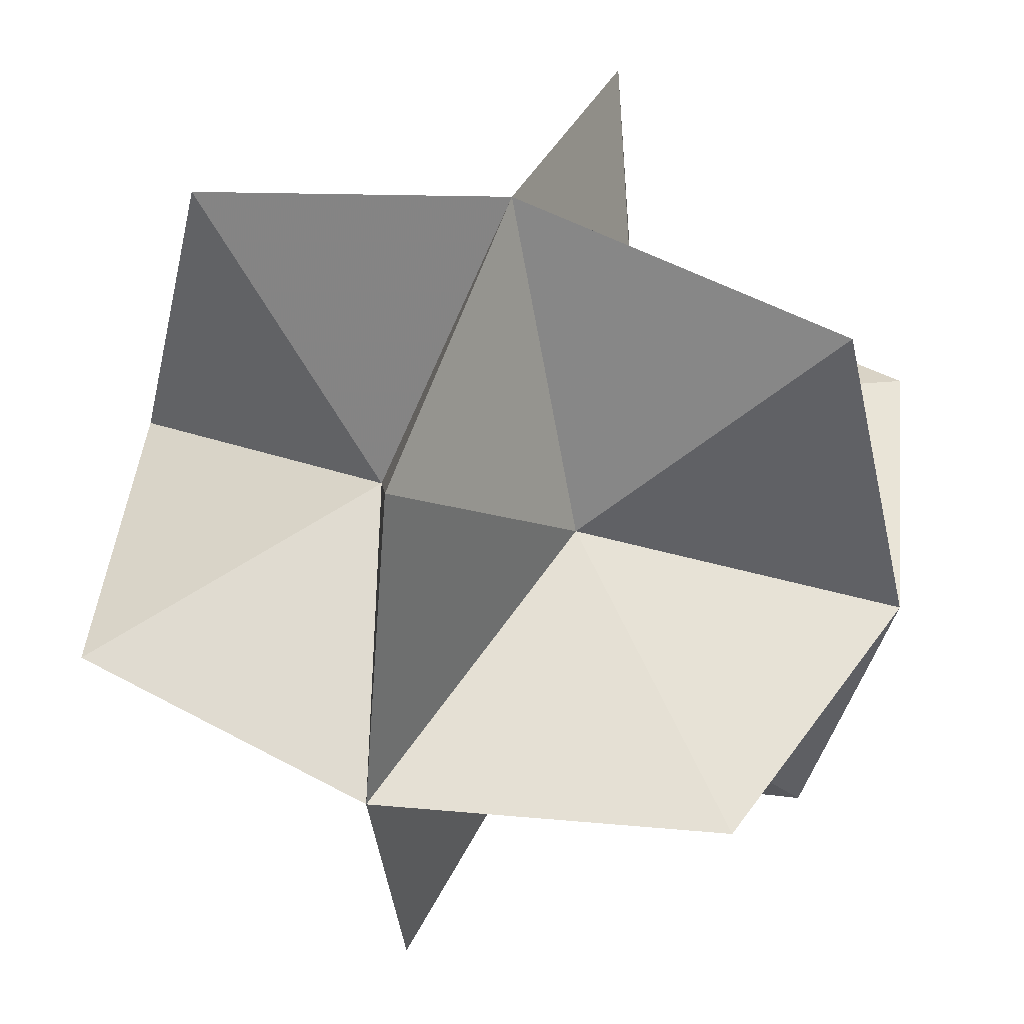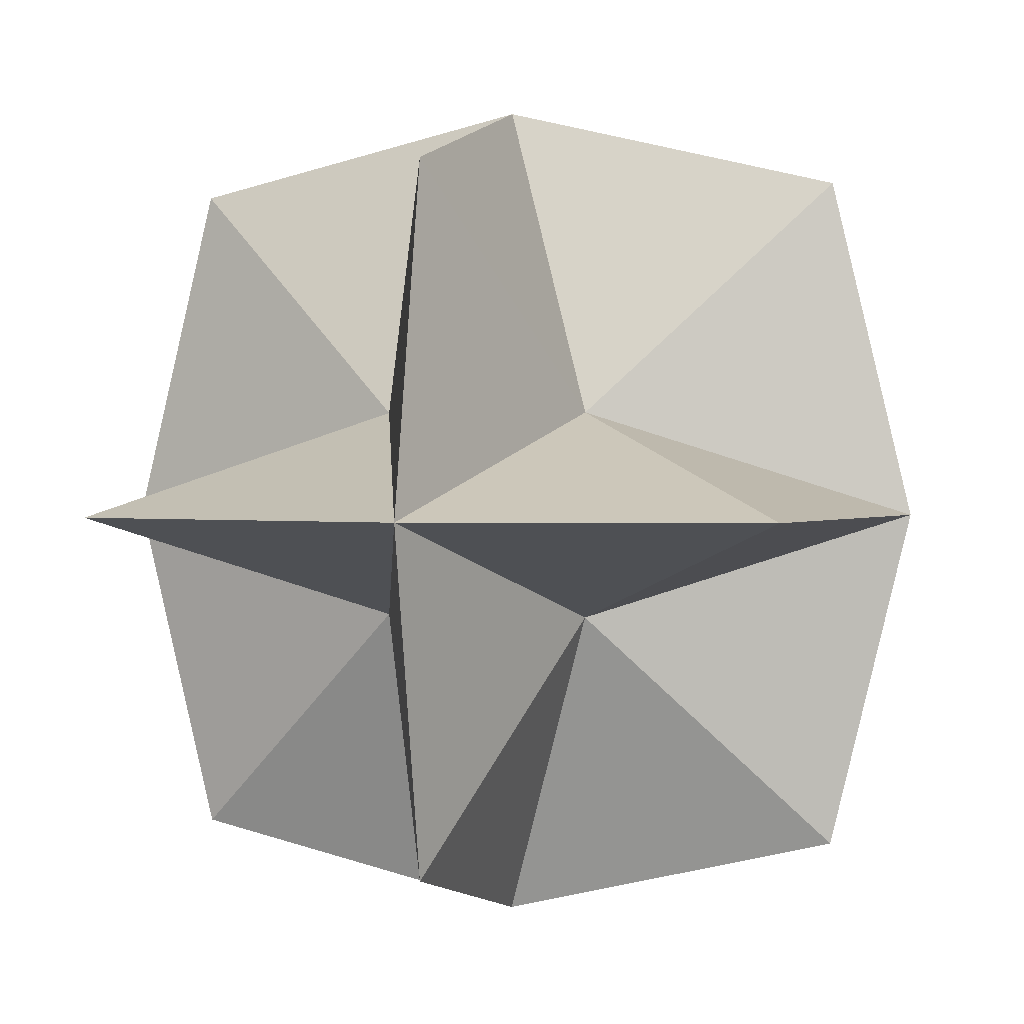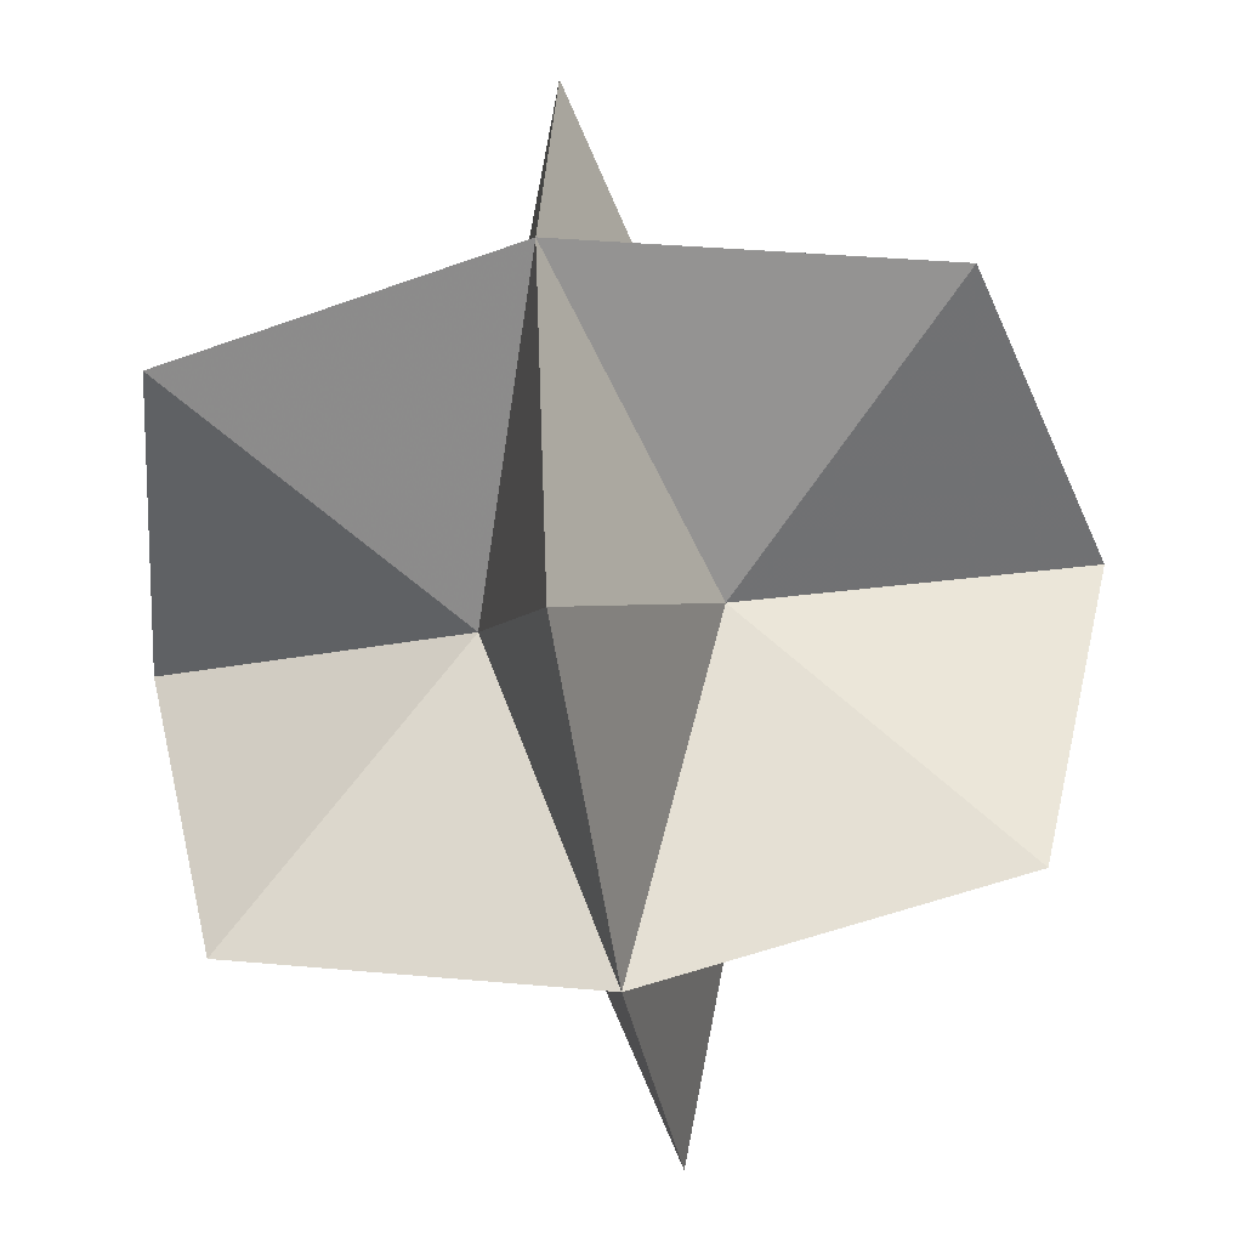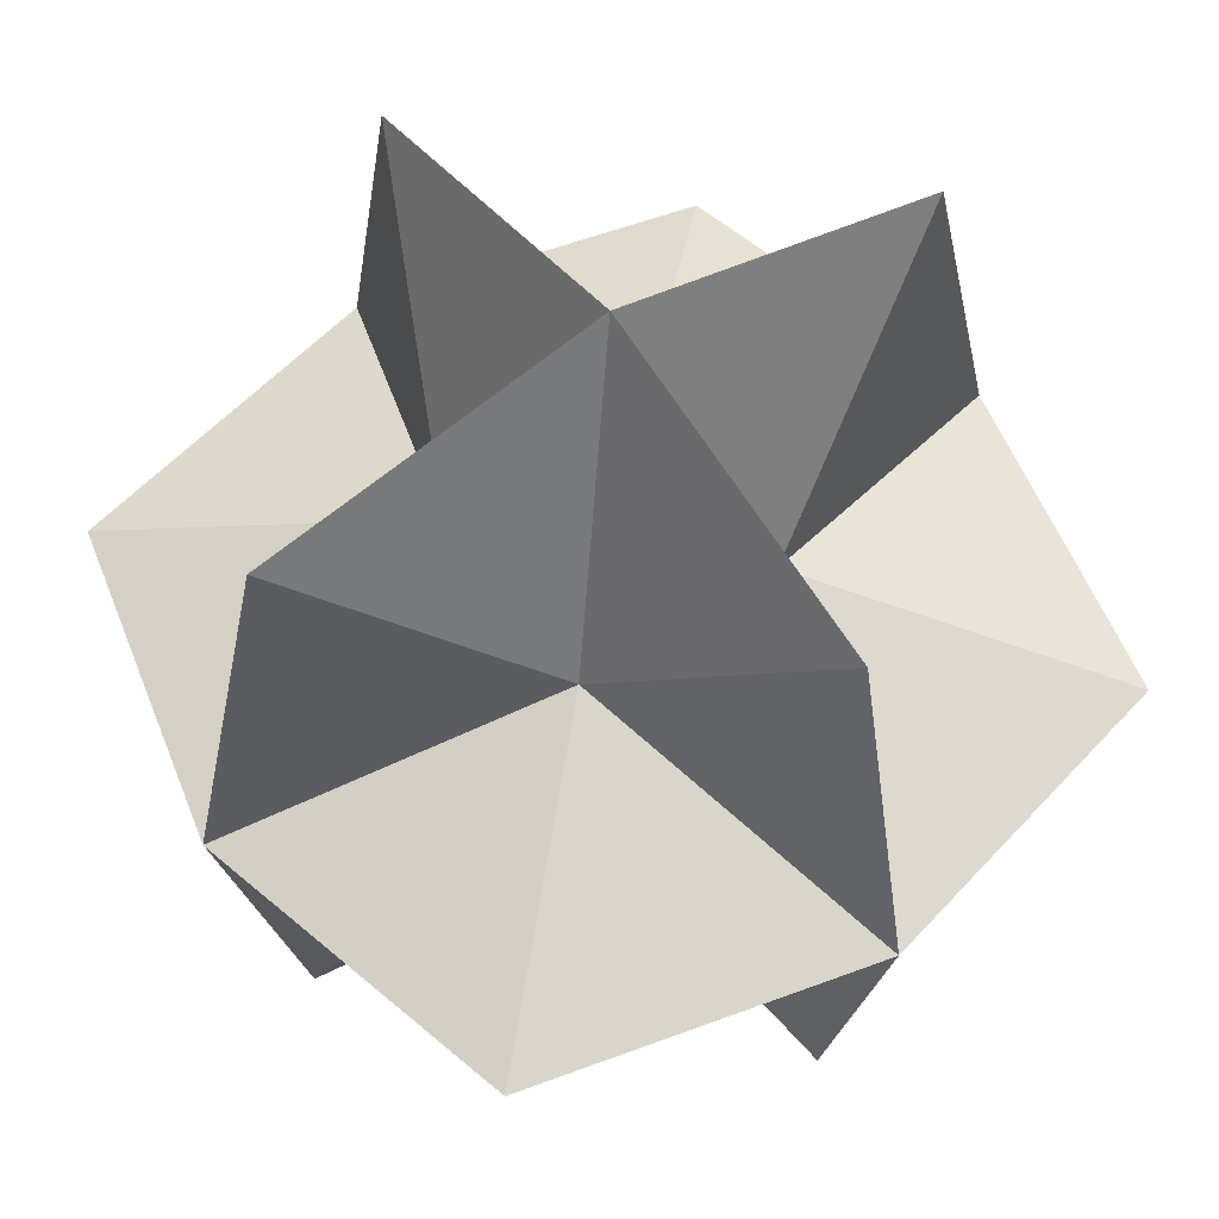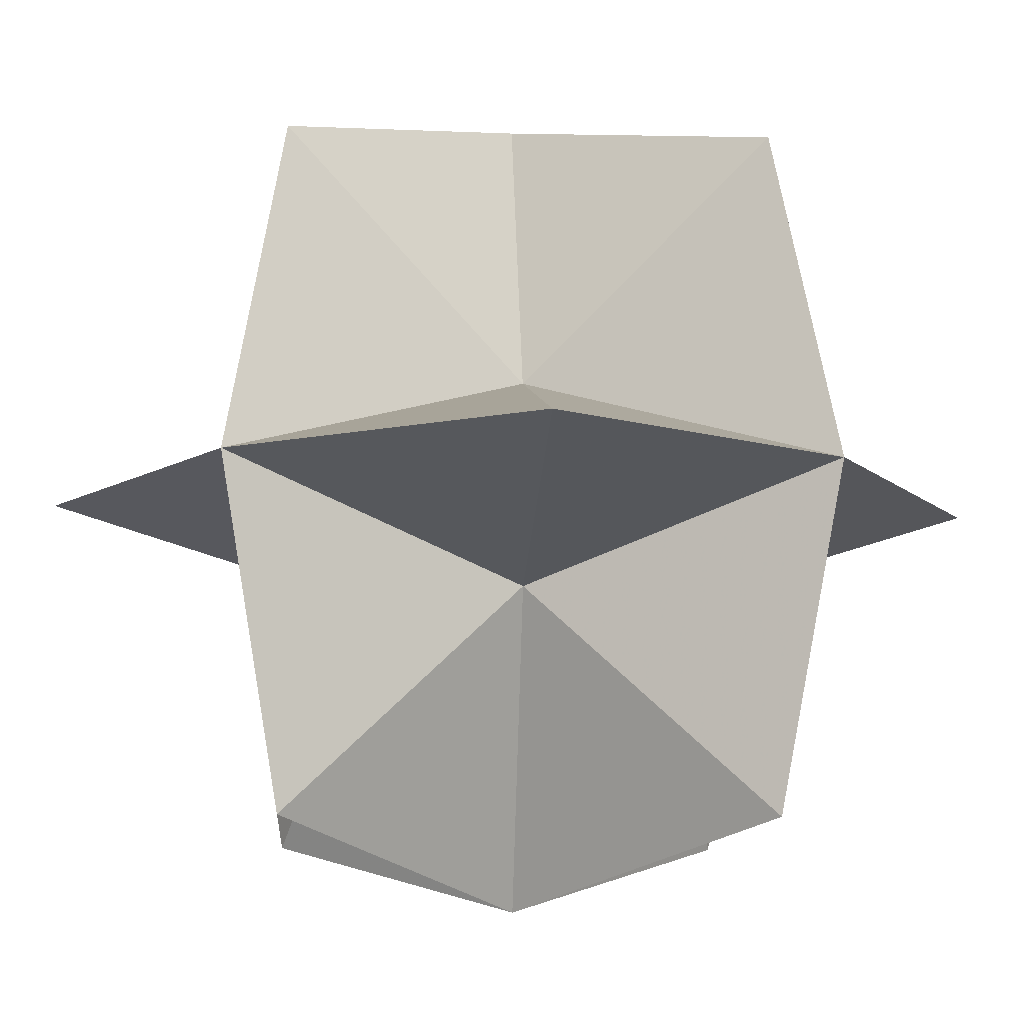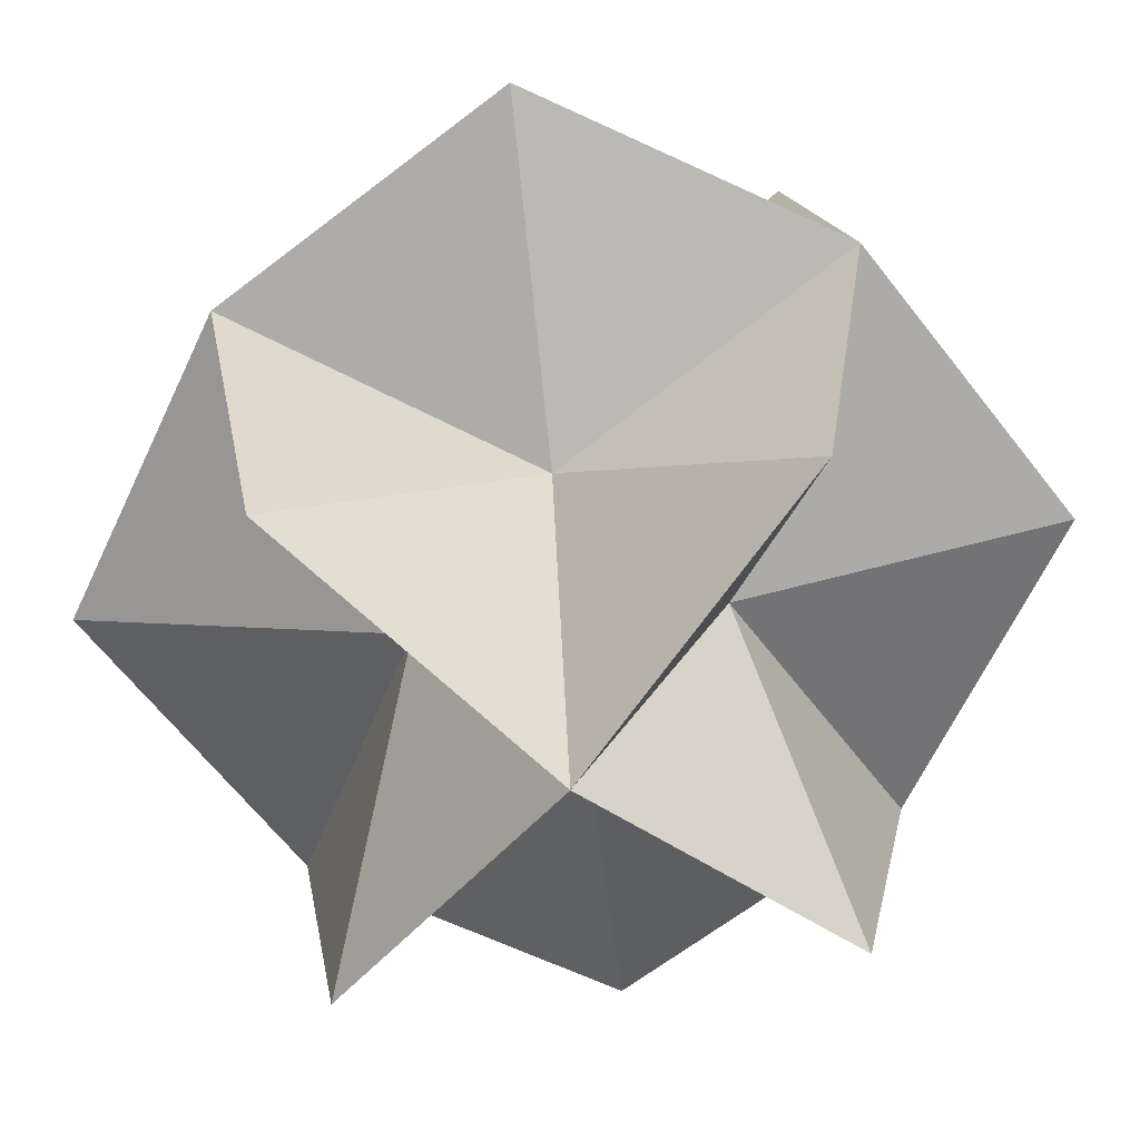
<metadata>
{"format":"obj","ext":"obj","renderer":"f3d","projection":"perspective","resolution":1024,"background":"white","views":[{"elev":44.7,"azim":109.4,"up":"+Z"},{"elev":1.4,"azim":-165.2,"up":"+Z"},{"elev":-46.6,"azim":99.3,"up":"+Z"},{"elev":56.3,"azim":-124.9,"up":"+Y"},{"elev":-11.0,"azim":40.8,"up":"+Z"},{"elev":-64.4,"azim":51.4,"up":"+Z"}]}
</metadata>
<code>
v 0.2975 0.2982 -0.2973
v 0.2971 0.2979 0.298
v 0.2979 -0.2974 0.2977
v 0.2982 -0.2971 -0.2976
v -0.001599 1.205 0.000587
v -0.000793 -0.000588 1.205
v 0.001599 -1.205 -0.000587
v 0.000793 0.000588 -1.205
v -1.205 -0.001598 -0.000794
v -0.2979 0.2974 -0.2977
v -0.2982 0.2971 0.2976
v -0.2975 -0.2982 0.2973
v -0.2971 -0.2979 -0.298
v 0.9714 0.974 0.001114
v 0.9721 0.000816 0.9733
v 0.974 -0.9714 0.000167
v 0.9733 0.001765 -0.9721
v -0.974 0.9714 -0.000167
v -0.9733 -0.001765 0.9721
v -0.9714 -0.974 -0.001114
v -0.9721 -0.000816 -0.9733
v -0.001931 0.9722 0.9732
v 0.000651 -0.9732 0.9722
v 0.001931 -0.9722 -0.9732
v -0.000651 0.9732 -0.9722
v 1.205 0.001598 0.000794
f 26 1 14
f 1 5 14
f 5 2 14
f 2 26 14
f 26 2 15
f 2 6 15
f 6 3 15
f 3 26 15
f 26 3 16
f 3 7 16
f 7 4 16
f 4 26 16
f 26 4 17
f 4 8 17
f 8 1 17
f 1 26 17
f 9 10 18
f 10 5 18
f 5 11 18
f 11 9 18
f 9 11 19
f 11 6 19
f 6 12 19
f 12 9 19
f 9 12 20
f 12 7 20
f 7 13 20
f 13 9 20
f 9 13 21
f 13 8 21
f 8 10 21
f 10 9 21
f 5 2 22
f 2 6 22
f 6 11 22
f 11 5 22
f 6 3 23
f 3 7 23
f 7 12 23
f 12 6 23
f 7 4 24
f 4 8 24
f 8 13 24
f 13 7 24
f 8 1 25
f 1 5 25
f 5 10 25
f 10 8 25
f 26 14 1
f 1 14 5
f 5 14 2
f 2 14 26
f 26 15 2
f 2 15 6
f 6 15 3
f 3 15 26
f 26 16 3
f 3 16 7
f 7 16 4
f 4 16 26
f 26 17 4
f 4 17 8
f 8 17 1
f 1 17 26
f 9 18 10
f 10 18 5
f 5 18 11
f 11 18 9
f 9 19 11
f 11 19 6
f 6 19 12
f 12 19 9
f 9 20 12
f 12 20 7
f 7 20 13
f 13 20 9
f 9 21 13
f 13 21 8
f 8 21 10
f 10 21 9
f 5 22 2
f 2 22 6
f 6 22 11
f 11 22 5
f 6 23 3
f 3 23 7
f 7 23 12
f 12 23 6
f 7 24 4
f 4 24 8
f 8 24 13
f 13 24 7
f 8 25 1
f 1 25 5
f 5 25 10
f 10 25 8

</code>
